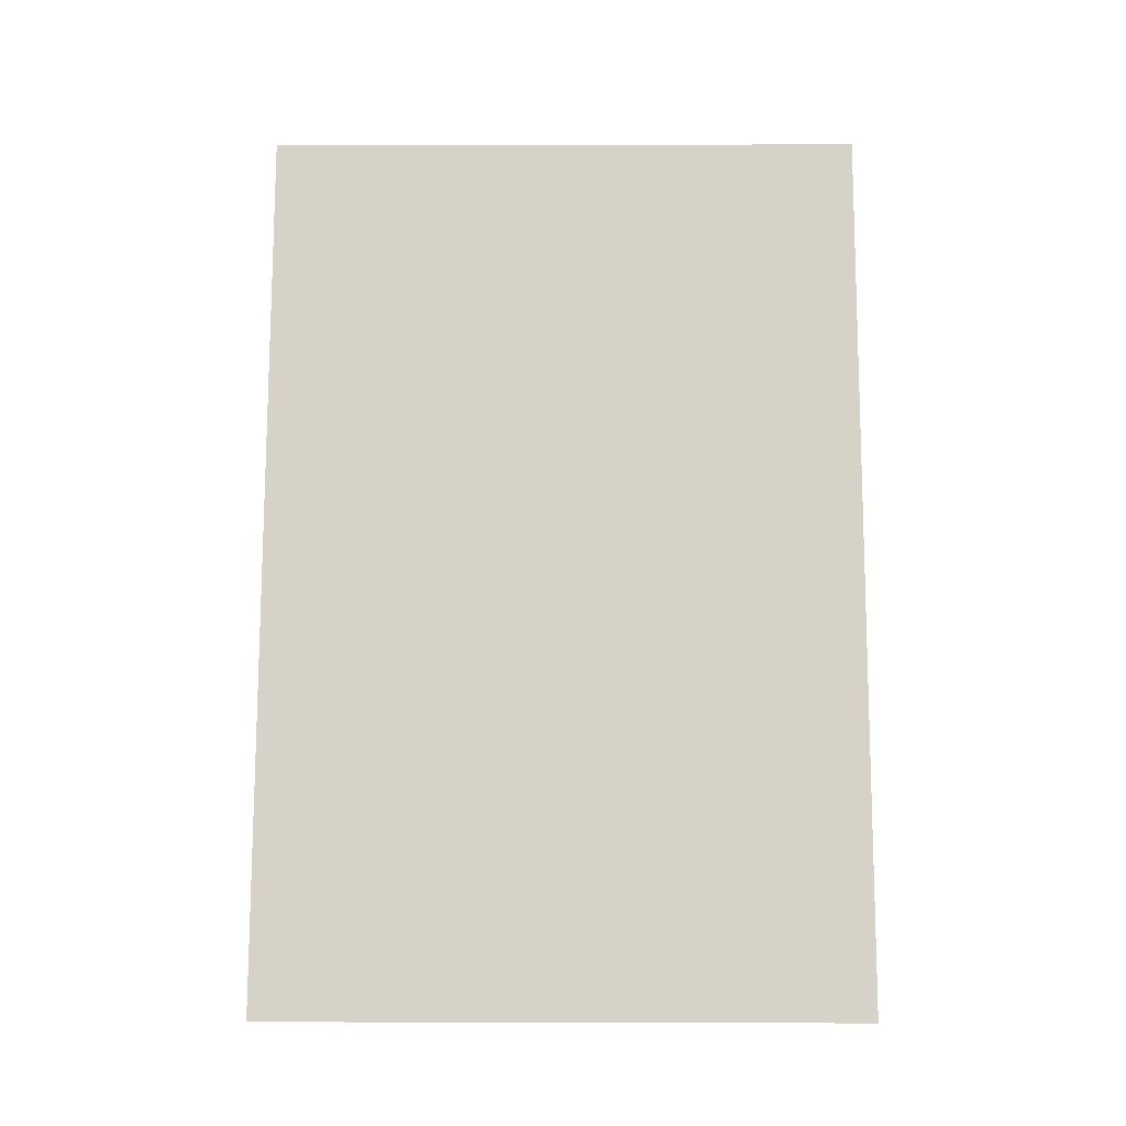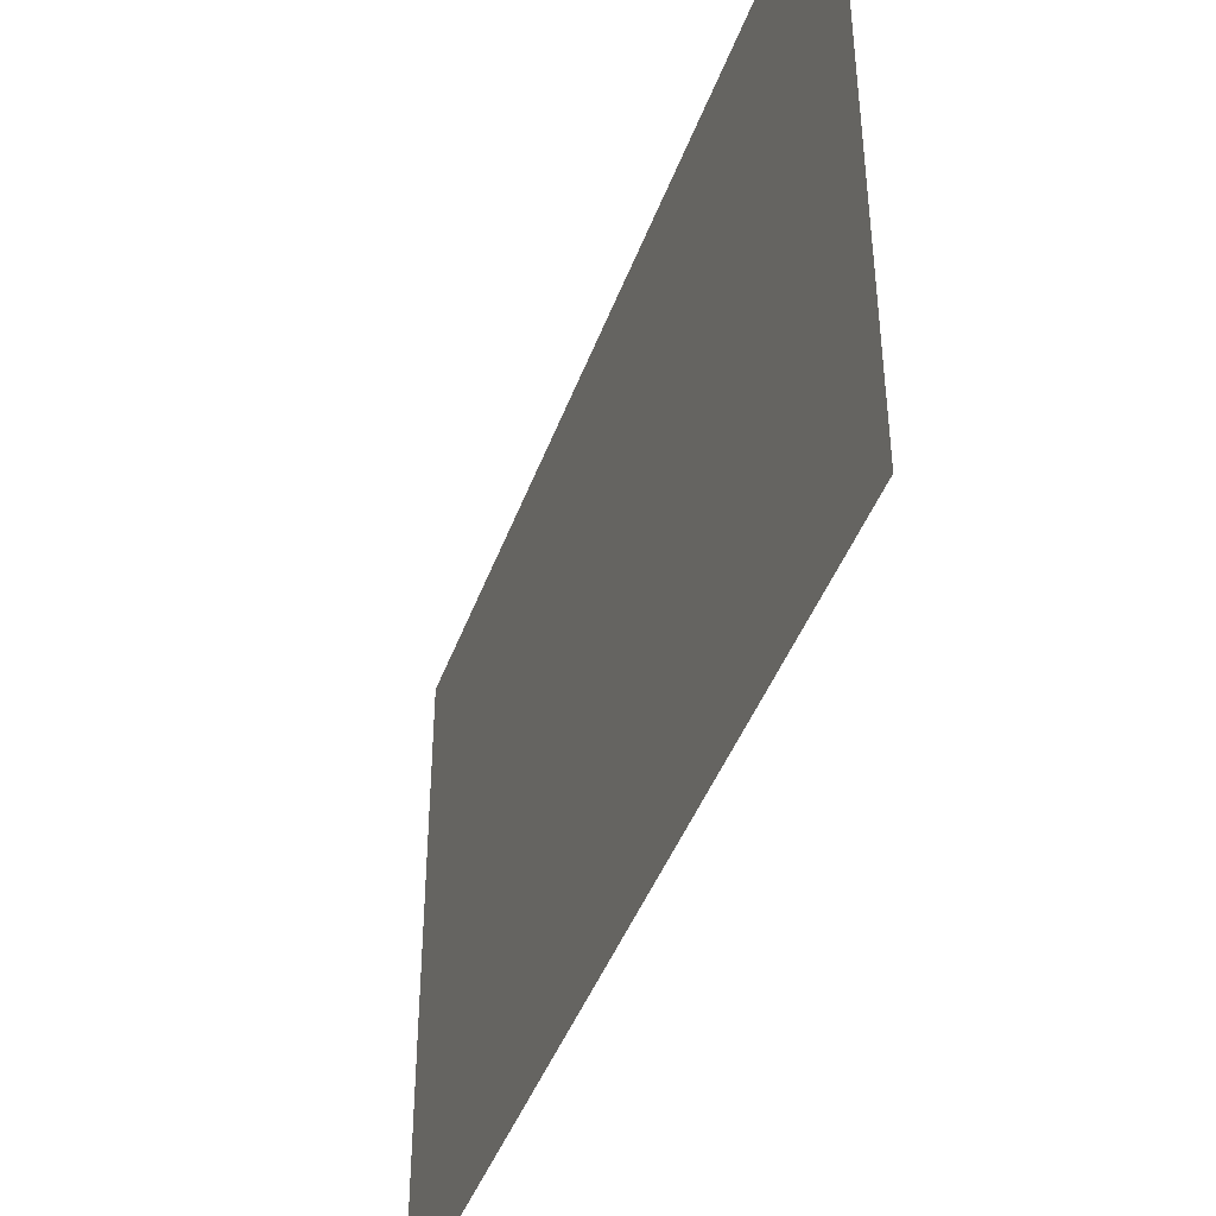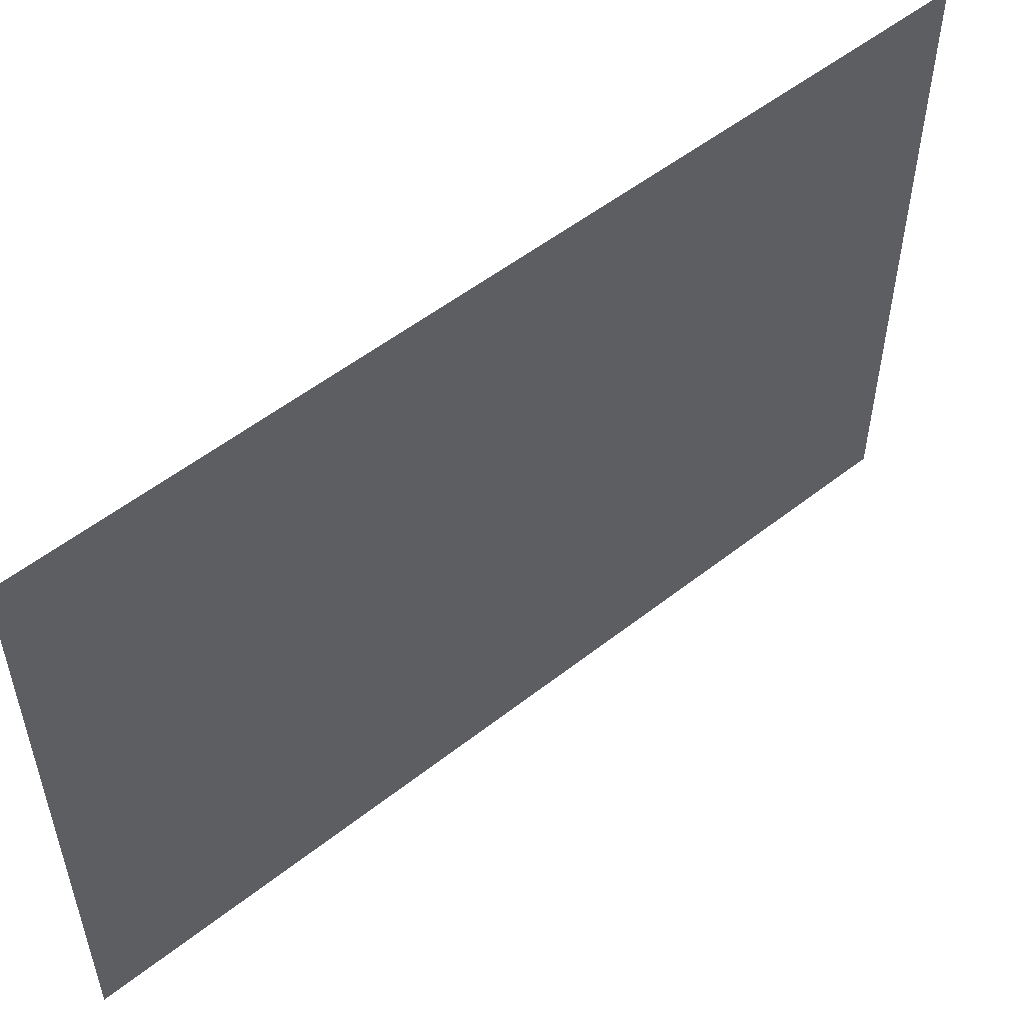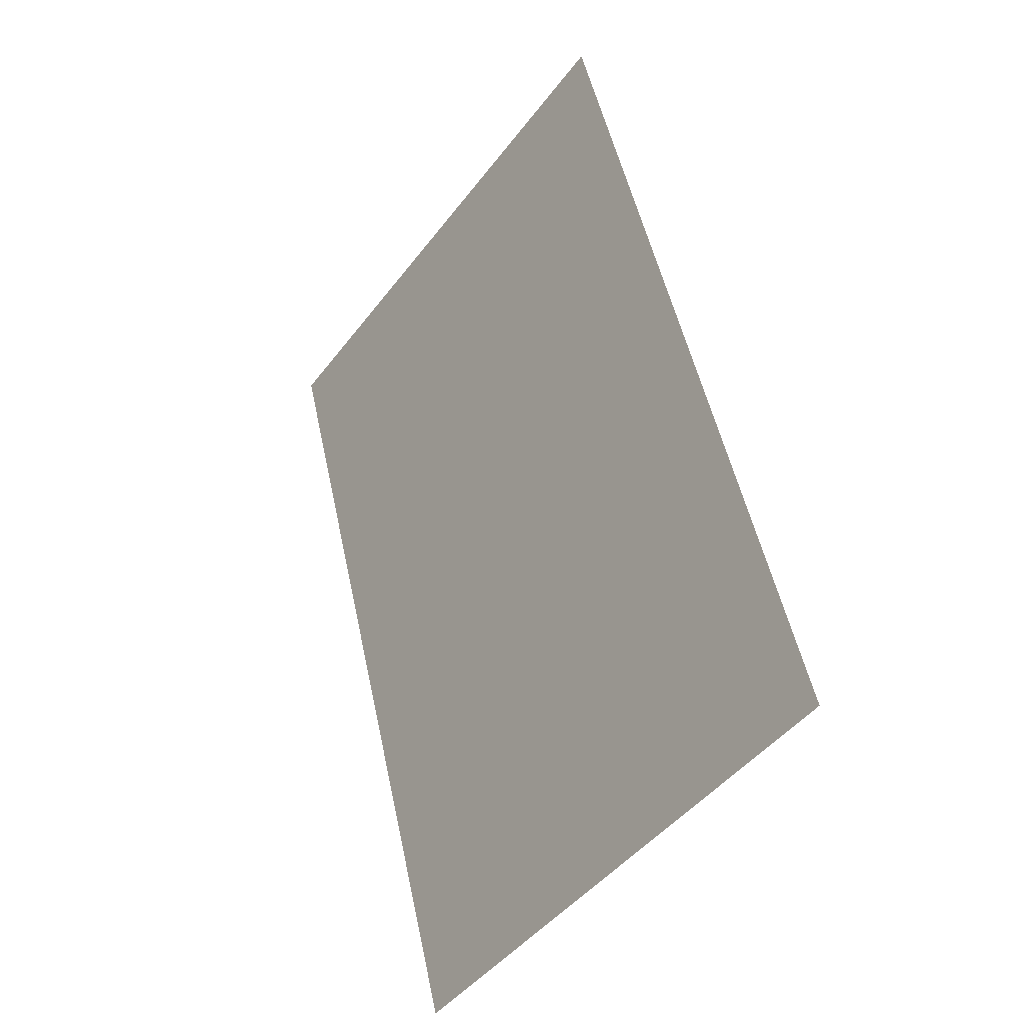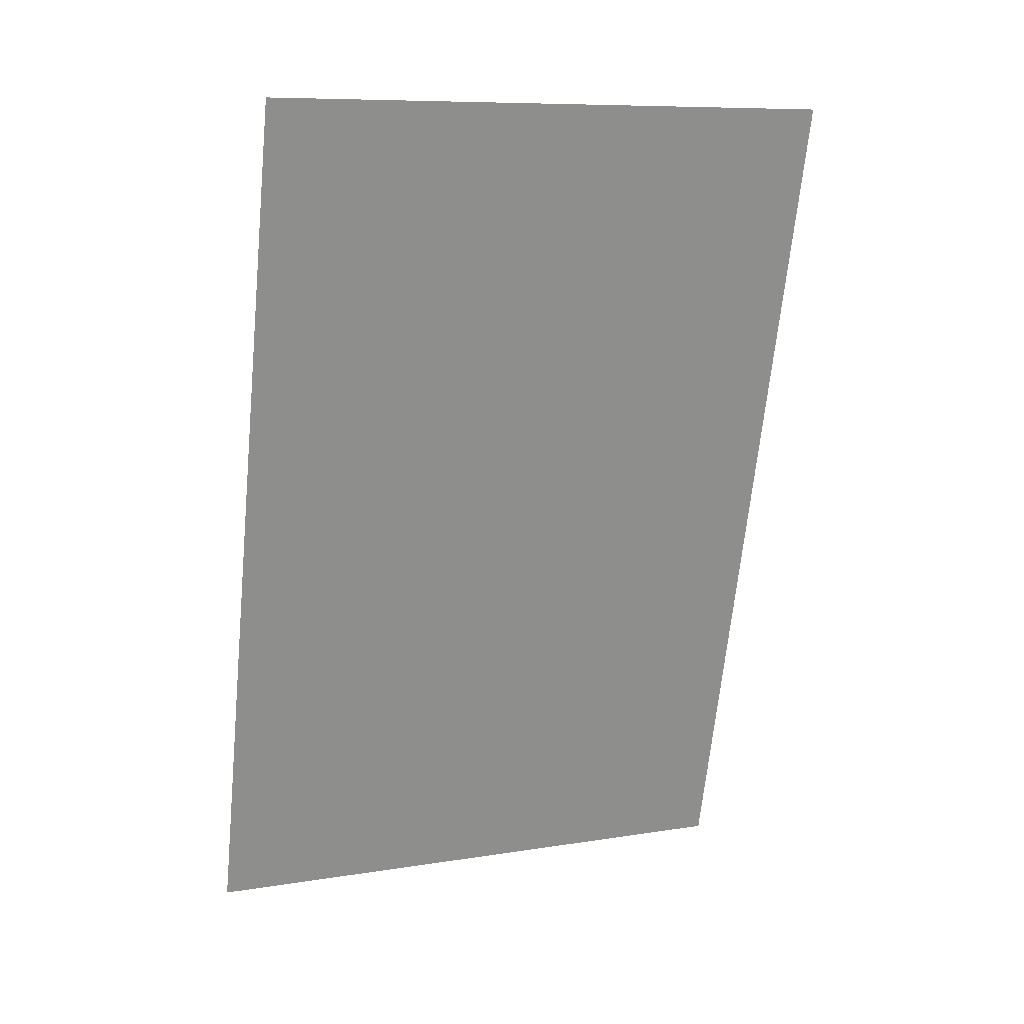
<metadata>
{"format":"obj","ext":"obj","renderer":"f3d","projection":"perspective","resolution":1024,"background":"white","views":[{"elev":2.1,"azim":-89.5,"up":"+Y"},{"elev":-43.1,"azim":-34.0,"up":"+Z"},{"elev":53.4,"azim":35.2,"up":"+Z"},{"elev":-46.5,"azim":144.8,"up":"+Y"},{"elev":9.2,"azim":67.2,"up":"+Y"}]}
</metadata>
<code>
v 0.6576 2.49 -1.728
v 0.6576 2.49 1.728
v -0.6576 -2.49 1.728
v -0.6576 -2.49 -1.728
f 1 2 3
f 1 3 4

</code>
